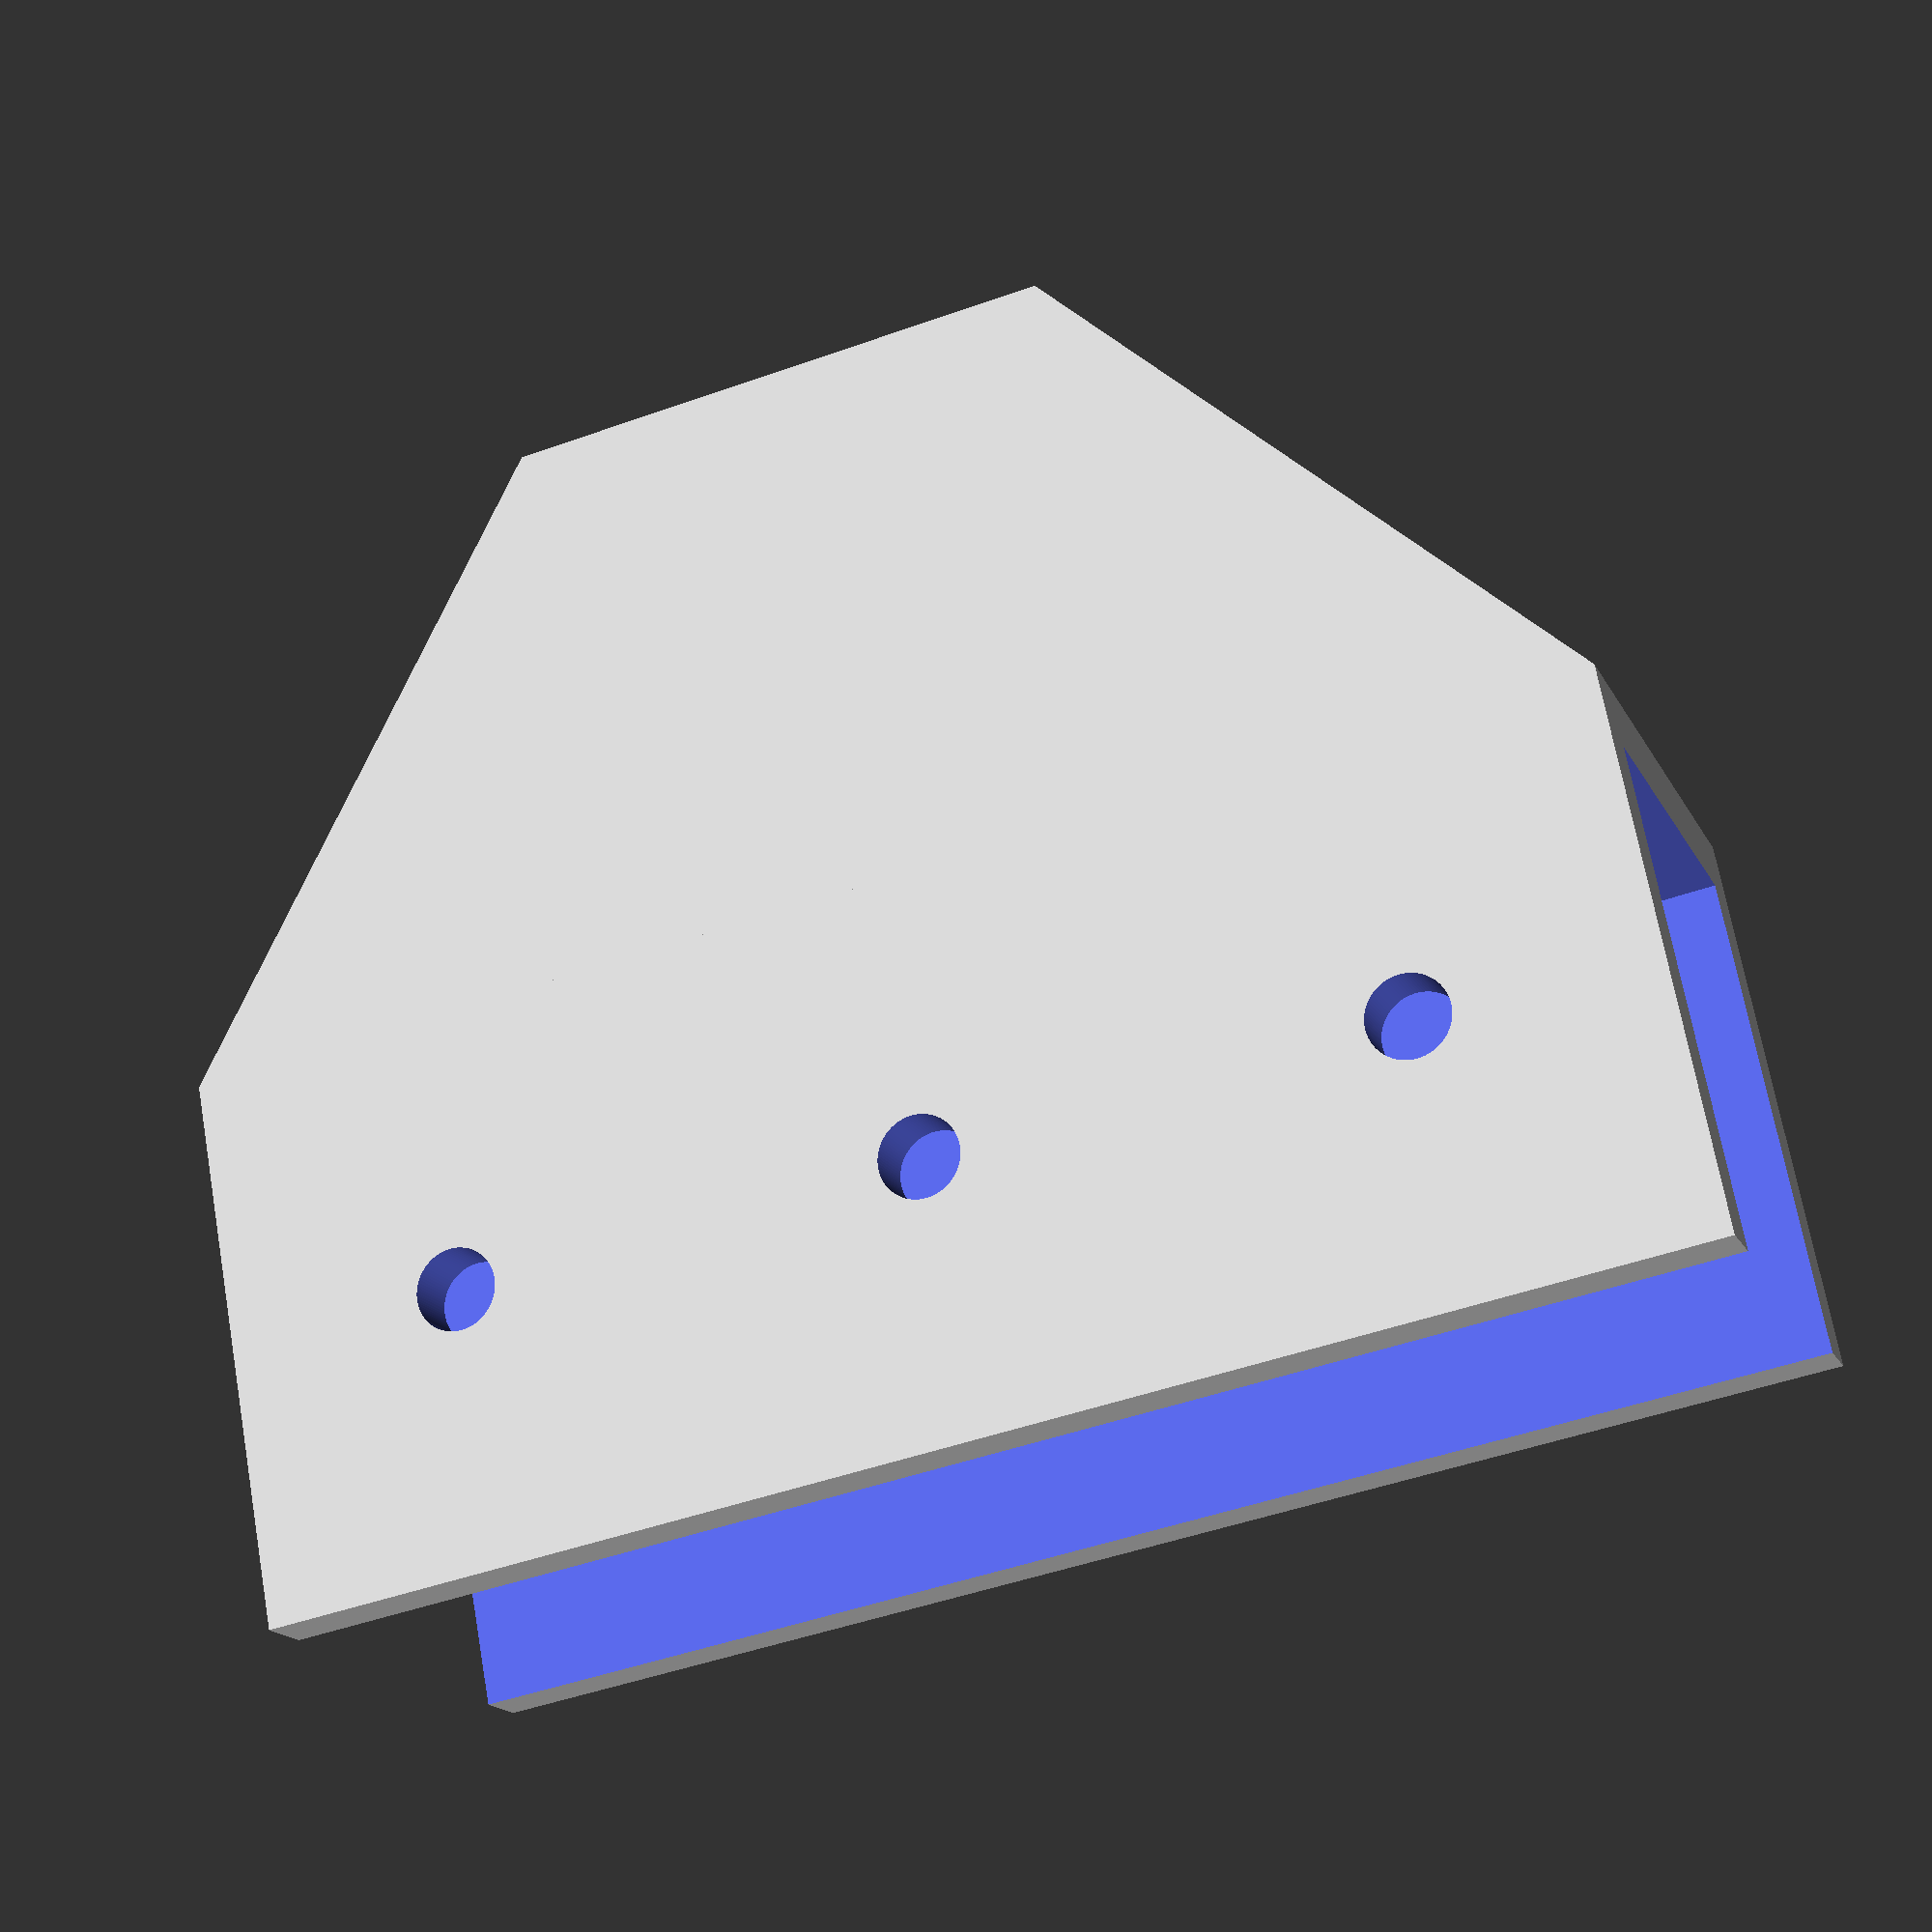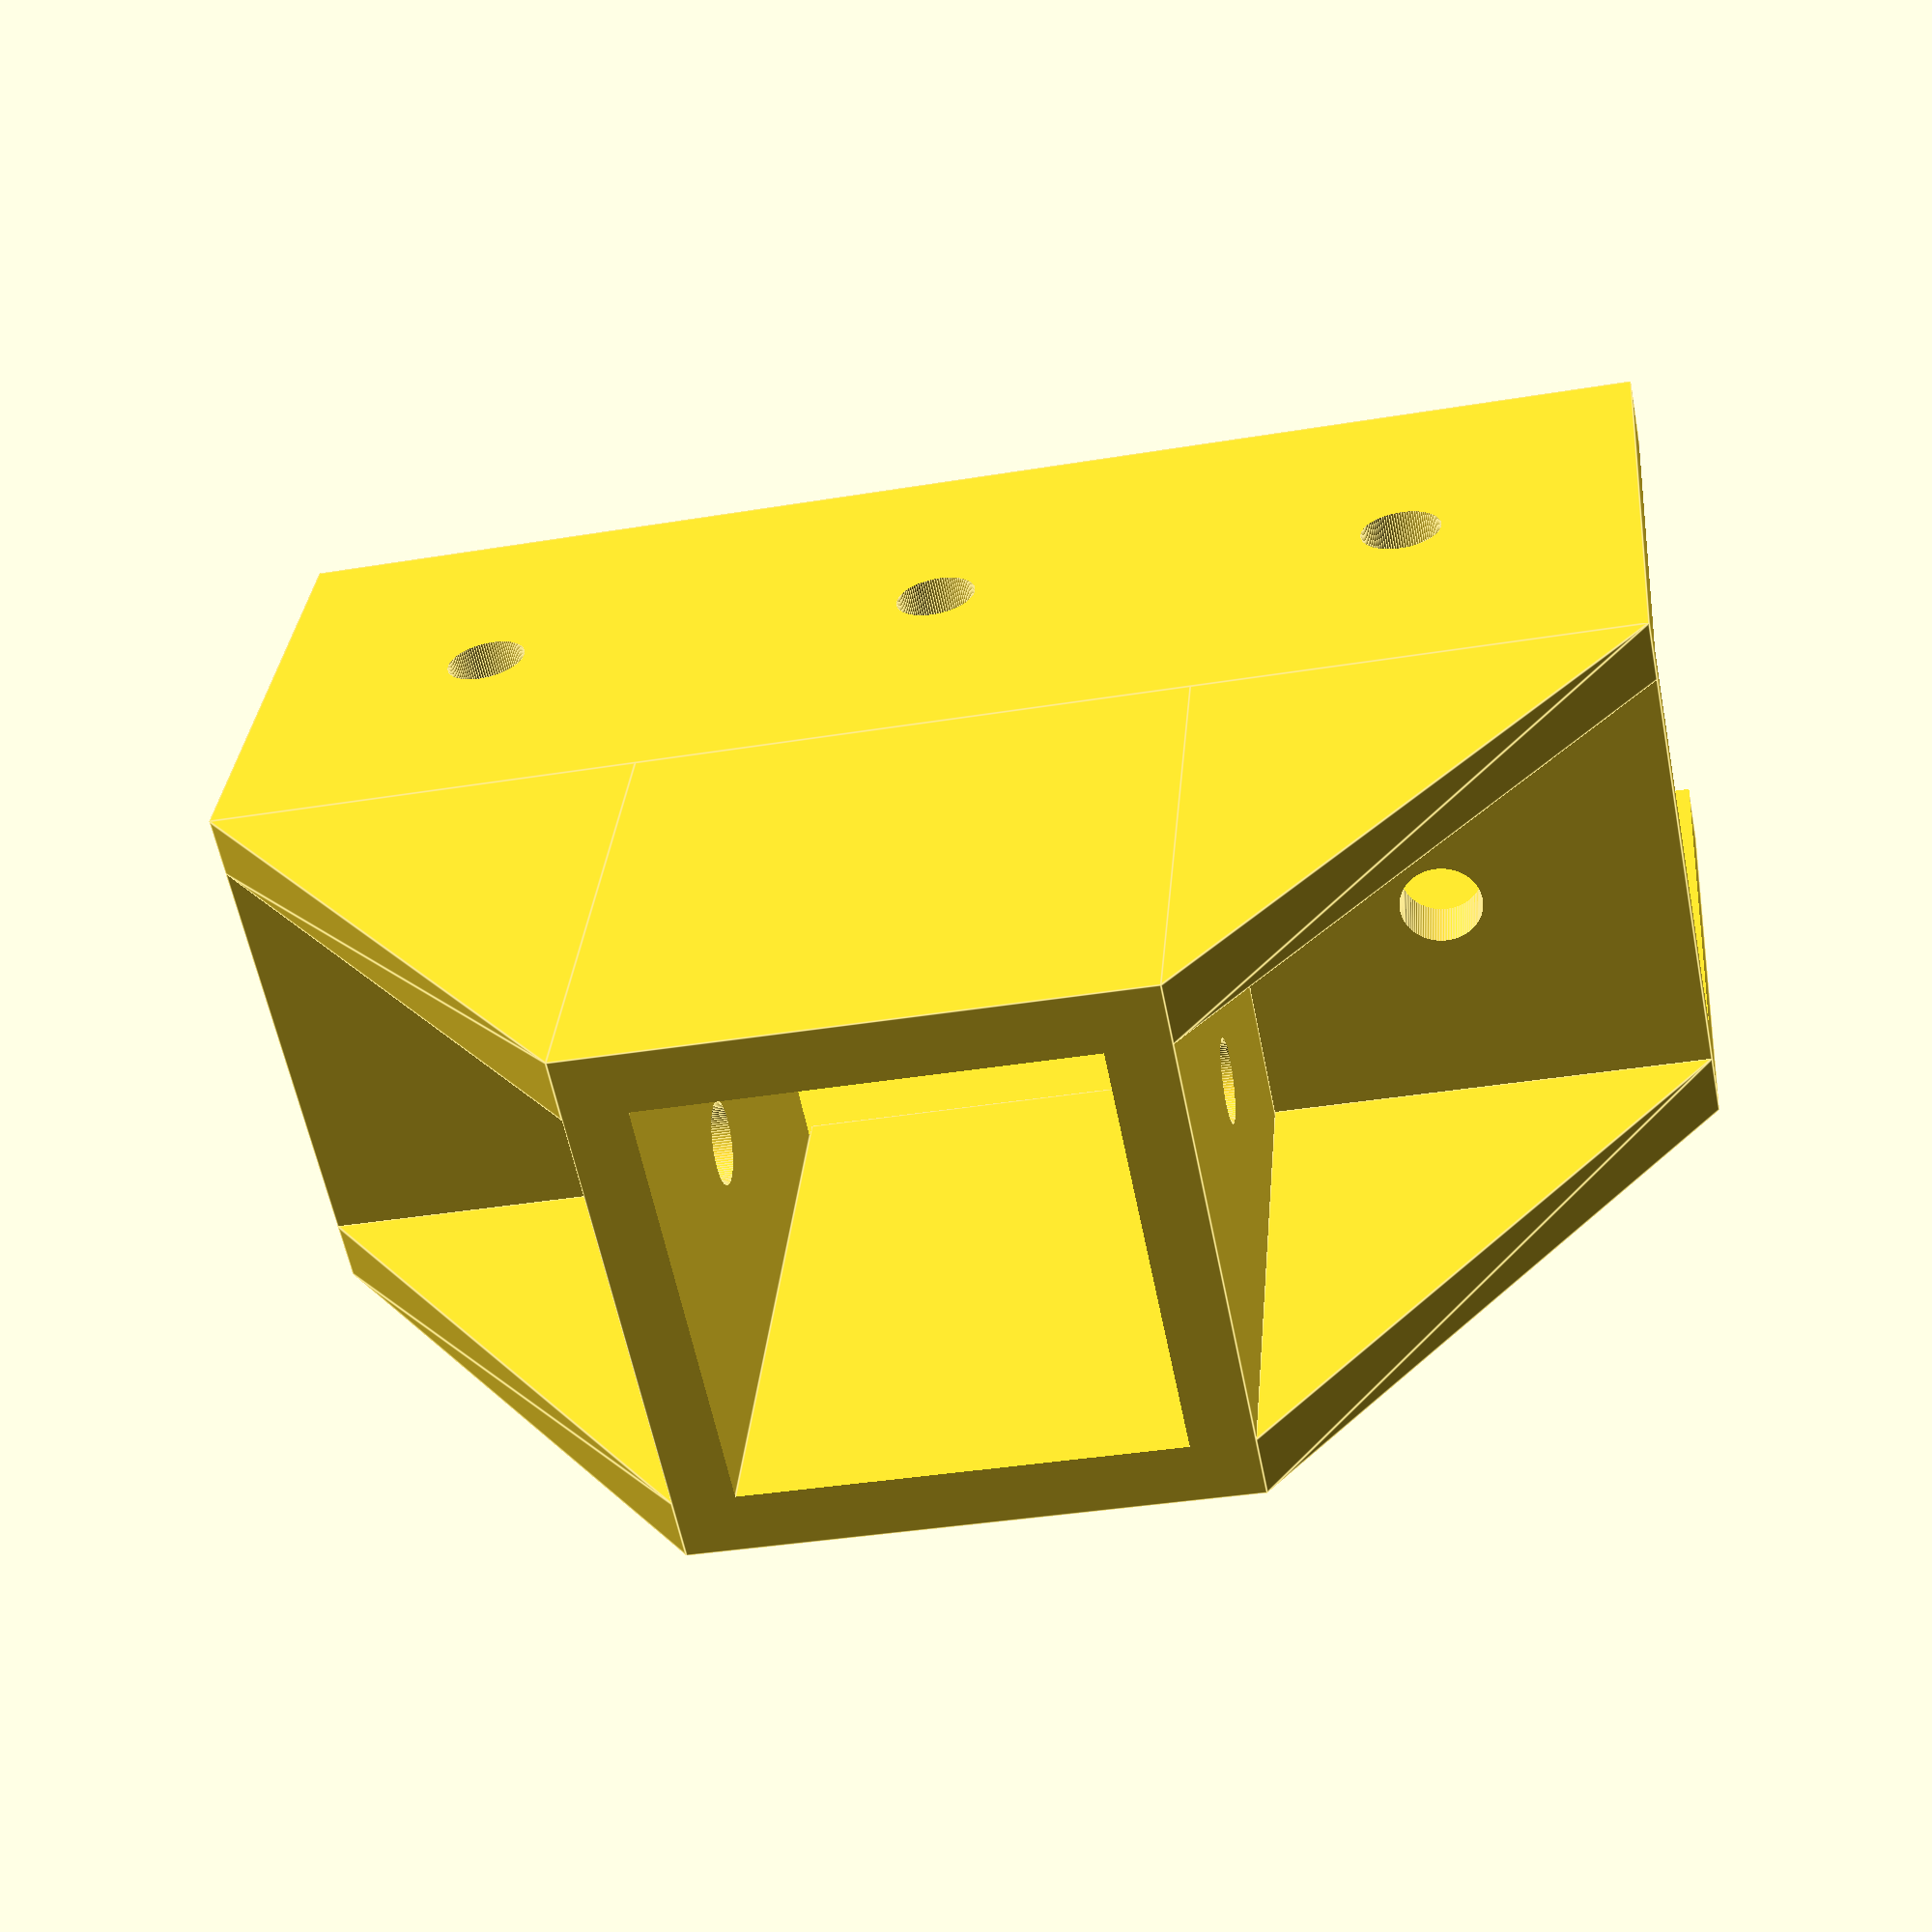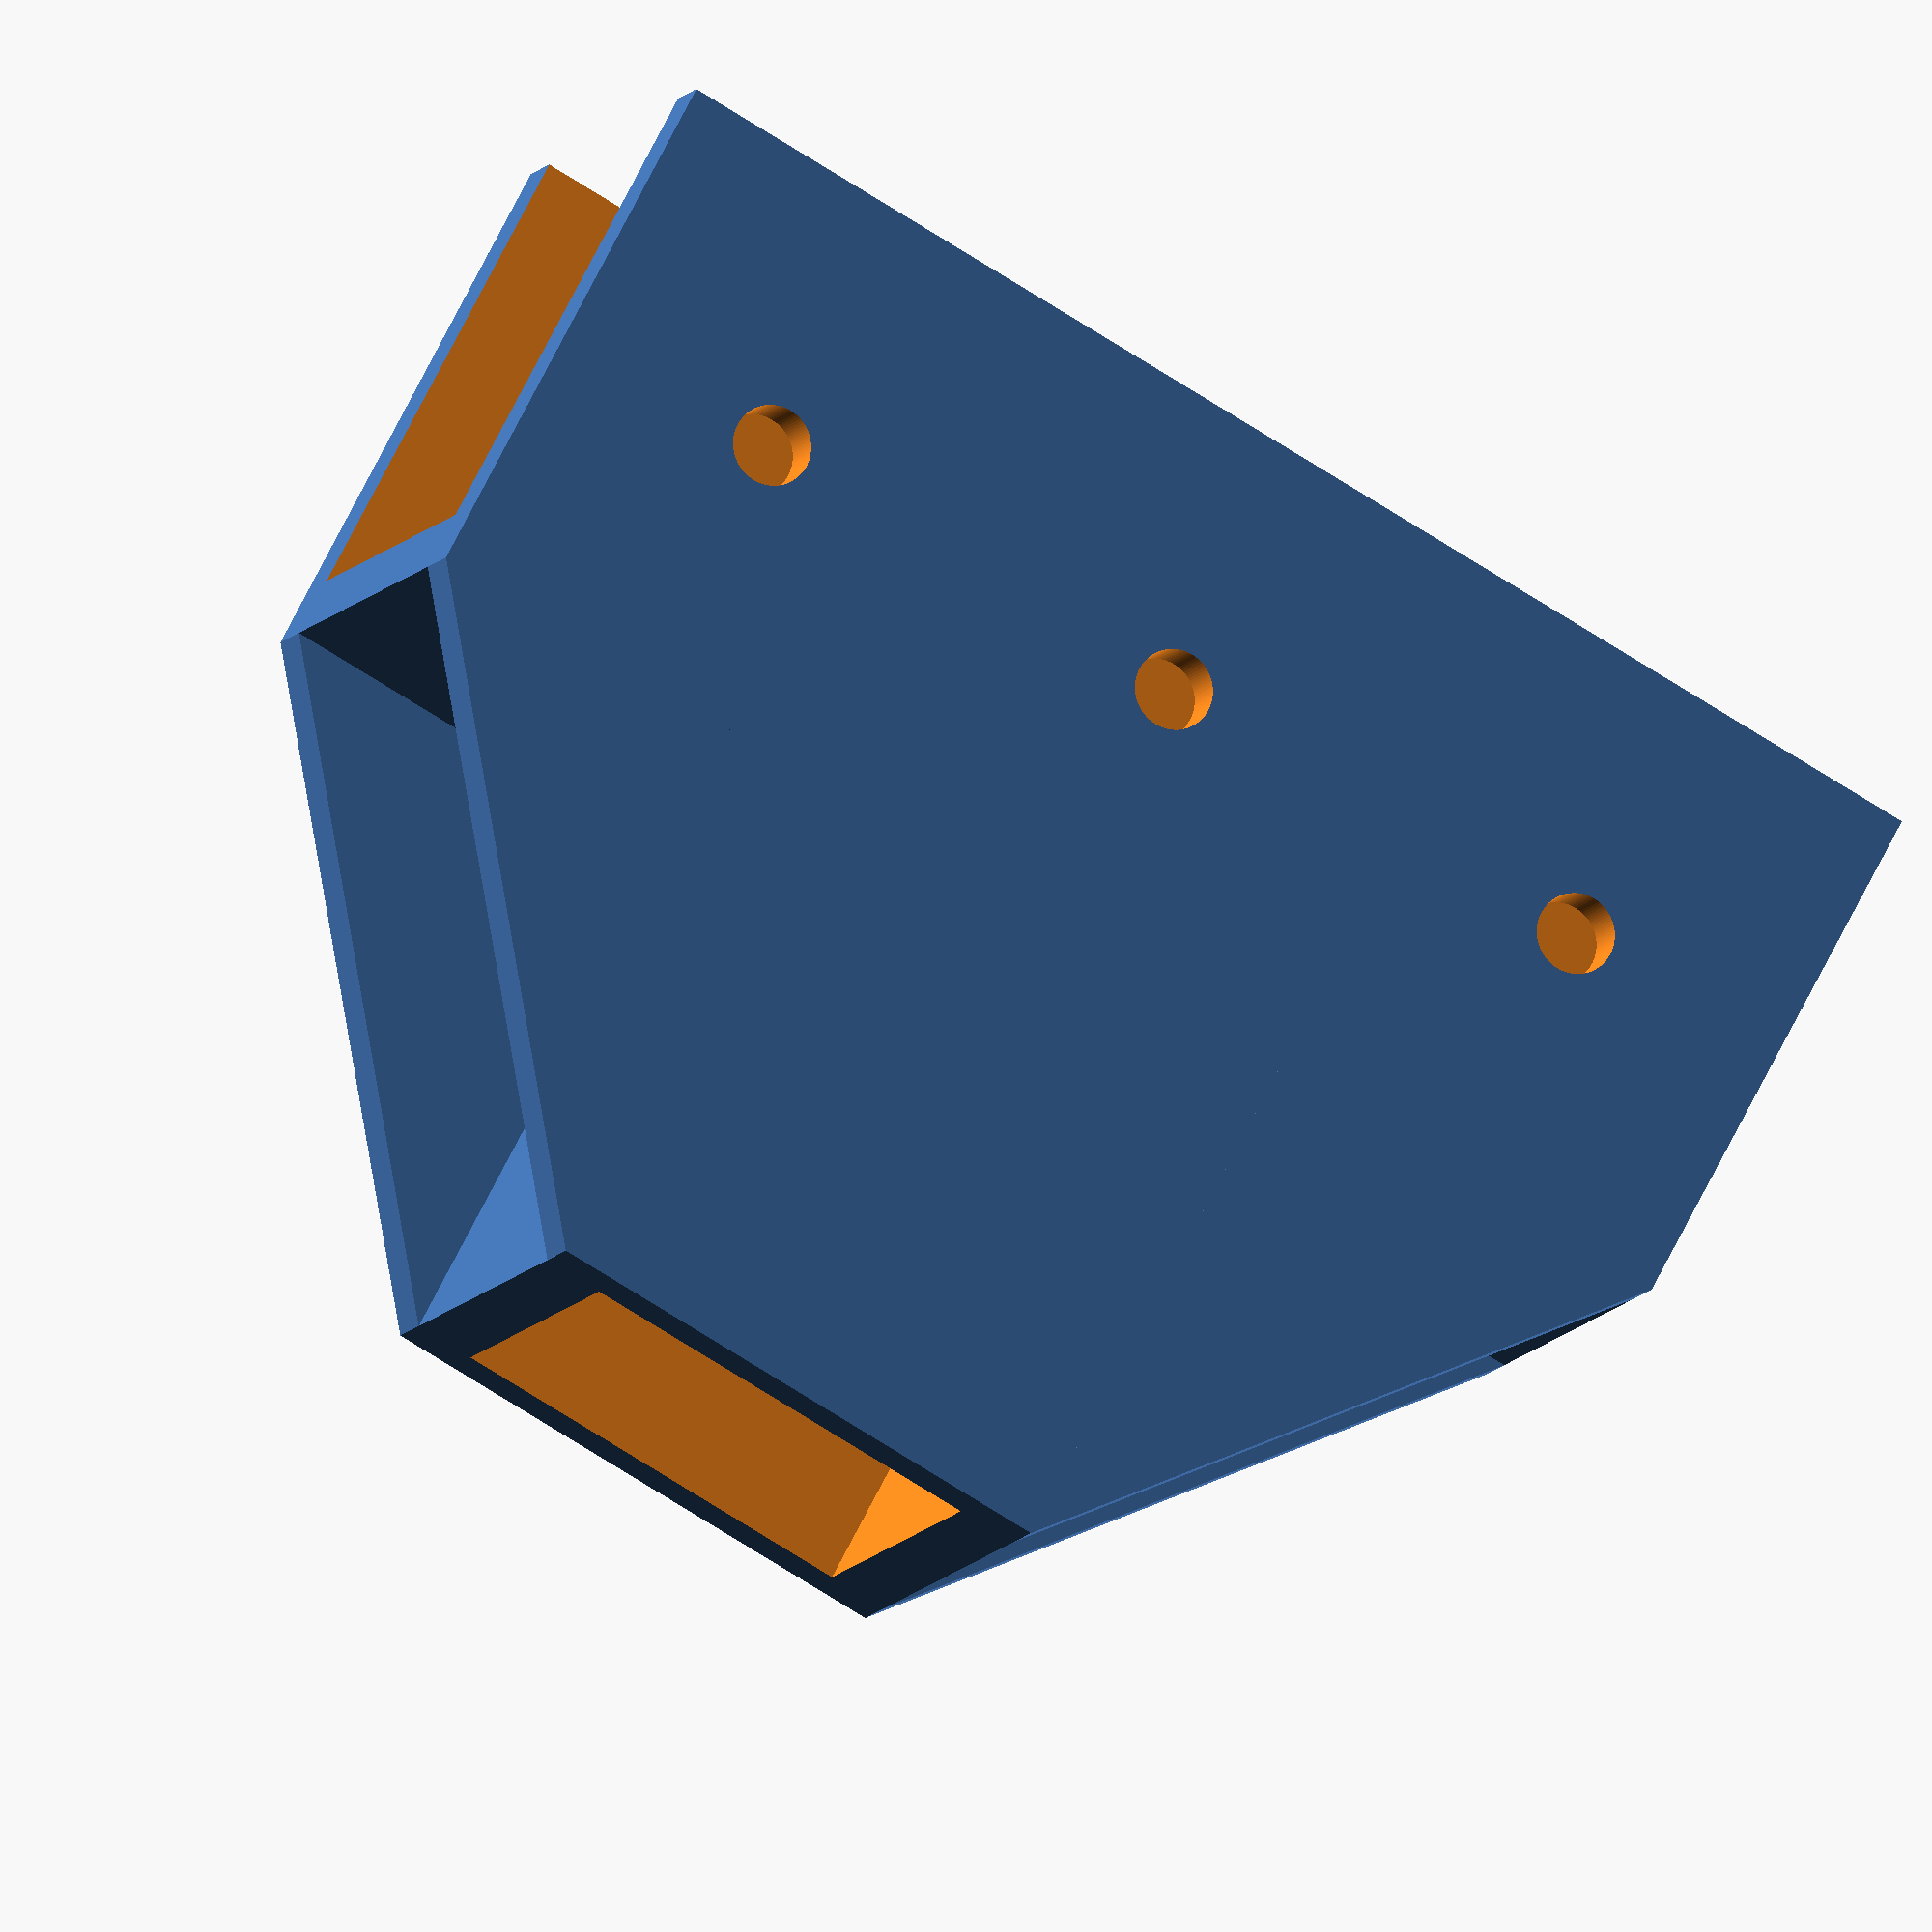
<openscad>
longueur 		= 70;
epaisseur		= 3;
profile 		= 21;
fn				= 100;
taille_cadre 	= profile + (2 * epaisseur);
diam_axe_roues 	= 4;
diam_trou_vis 	= 4;

//boolean
3_hole_type 	= 1;
has_renfort 	= 1;

rotate(a=[180, 0, 90]){
	difference() {
		union(){
			//Base du té
			cube(size = [longueur, taille_cadre, taille_cadre], center = true, $fn = fn);
			translate([0, 0, taille_cadre]) {
				//Base
				cube(size = [taille_cadre, taille_cadre, taille_cadre], center = true, $fn = fn);
			}

			if(has_renfort == 1) {
				for(r = [0, 180]) {
					rotate([0, 0, r]) {
						for(y = [- (profile + epaisseur)/ 2, (profile + epaisseur)/ 2]) {
							translate([0, y, 0]) {
								polyhedron(points = [ 	[ longueur / 2, - epaisseur / 2, profile / 2 + epaisseur],
														[ longueur / 2,   epaisseur / 2, profile / 2 + epaisseur],
														[ taille_cadre / 2, - epaisseur / 2, profile / 2 + epaisseur],
														[ taille_cadre / 2,   epaisseur / 2, profile / 2 + epaisseur],
														[ taille_cadre / 2, - epaisseur / 2, profile / 2 + epaisseur + taille_cadre],
														[ taille_cadre / 2,   epaisseur / 2, profile / 2 + epaisseur + taille_cadre]
													],
											faces = [	[0, 4, 5, 1],
														[0, 1, 3, 2],
														[4, 2, 3, 5],
														[1, 5, 3],
														[0, 2, 4]
													]
											);
							}
						}	
					}
				}
			}
		}
		

		//Excavation pour le profilé
		translate([0, 0, -(epaisseur / 2) - 1 ]) {
			cube(size = [longueur + 2, profile, profile + epaisseur + 2], center = true, $fn = fn);
		}
		

		if(3_hole_type == 1)
		{
			//Trou axe roues
			for(i = [-1 ,1]) {
				translate([i * longueur / 3, taille_cadre / 2 + 1, 0]) {
					rotate(a=[90, 0, 0]) {
						cylinder(h = taille_cadre + 2, d = diam_axe_roues, $fn = fn);
					}
				}
			}
		}

		//Trou axe roues
		translate([0, taille_cadre / 2 + 1, 0]) {
			rotate(a=[90, 0, 0]) {
				cylinder(h = taille_cadre + 2, d = diam_axe_roues, $fn = fn);
			}
		}

		//trou T-nut 1
		translate([longueur / 3, 0, 0]) {
			rotate(a=[0, 0, 0]) {
				cylinder(h = taille_cadre, d = diam_trou_vis , $fn = fn);
			}
		}
		//Trou T-nut 2
		translate([-(longueur / 3), 0, 0]) {
			rotate(a=[0, 0, 0]) {
				cylinder(h = taille_cadre, d = diam_trou_vis , $fn = fn);
			}
		}

	//Bite du T
		translate([0, 0, taille_cadre]) {				
			//Excavation
			cube(size = [profile, profile, taille_cadre + epaisseur + 5], center = true, $fn = fn);

			//trou T-nut
			translate([-(taille_cadre / 2) - 1, 0, 0]) {
				rotate(a=[0, 90, 0]) {
					cylinder(h = taille_cadre + 2, d = diam_trou_vis , $fn = fn);
				}
			}
		}
	}

}

</openscad>
<views>
elev=110.9 azim=70.2 roll=190.1 proj=p view=wireframe
elev=328.8 azim=281.4 roll=184.9 proj=p view=edges
elev=108.4 azim=250.4 roll=333.1 proj=o view=wireframe
</views>
